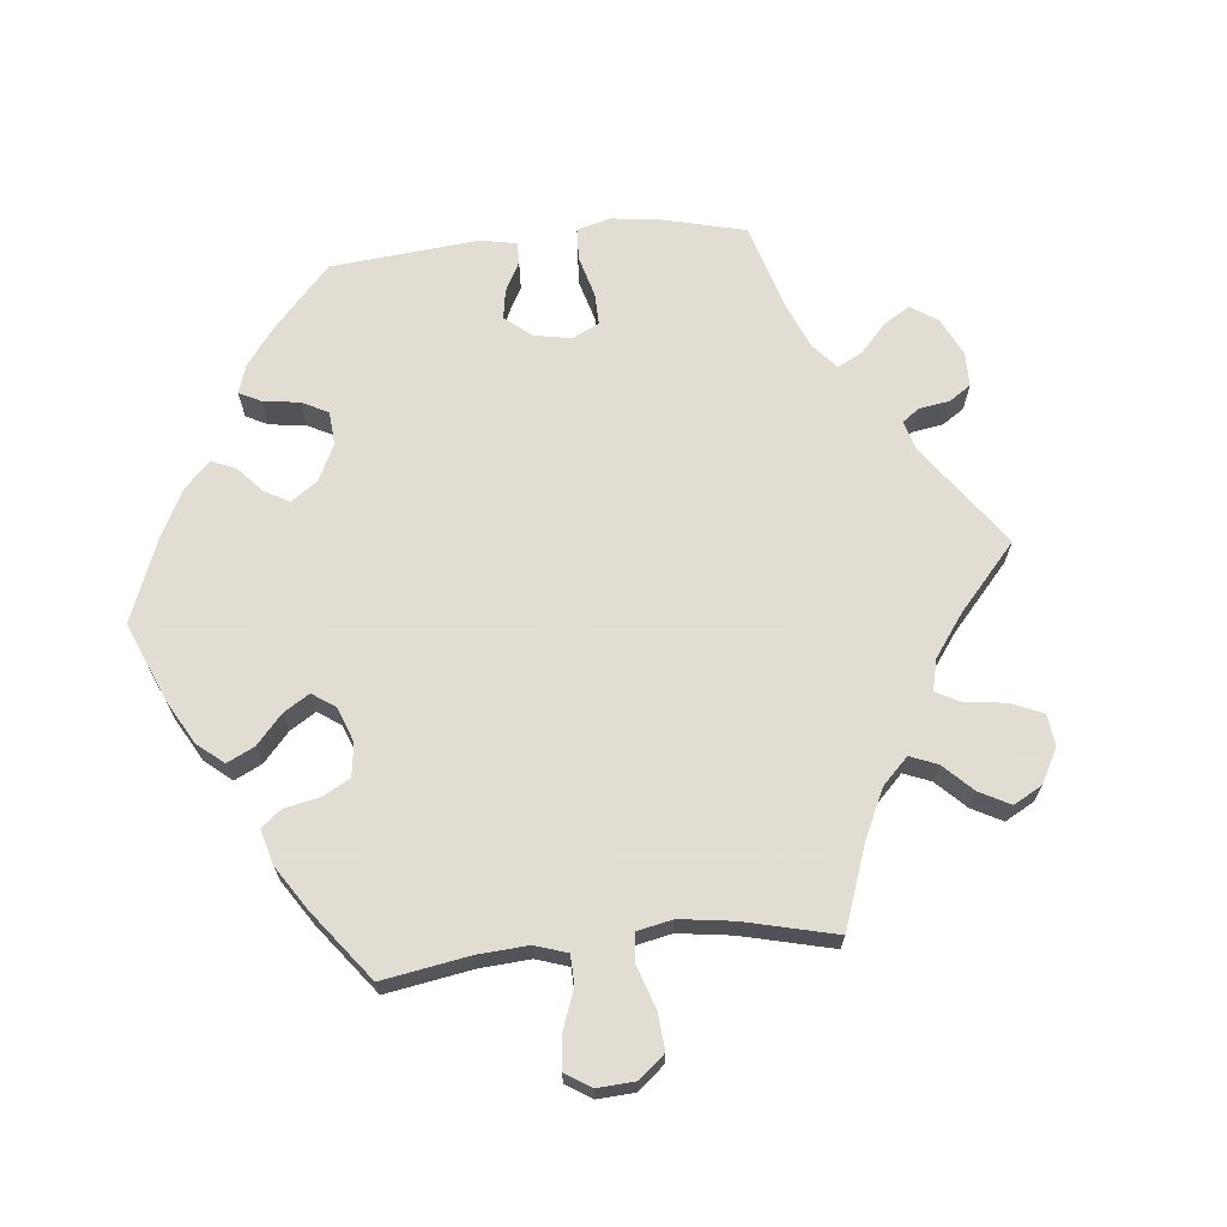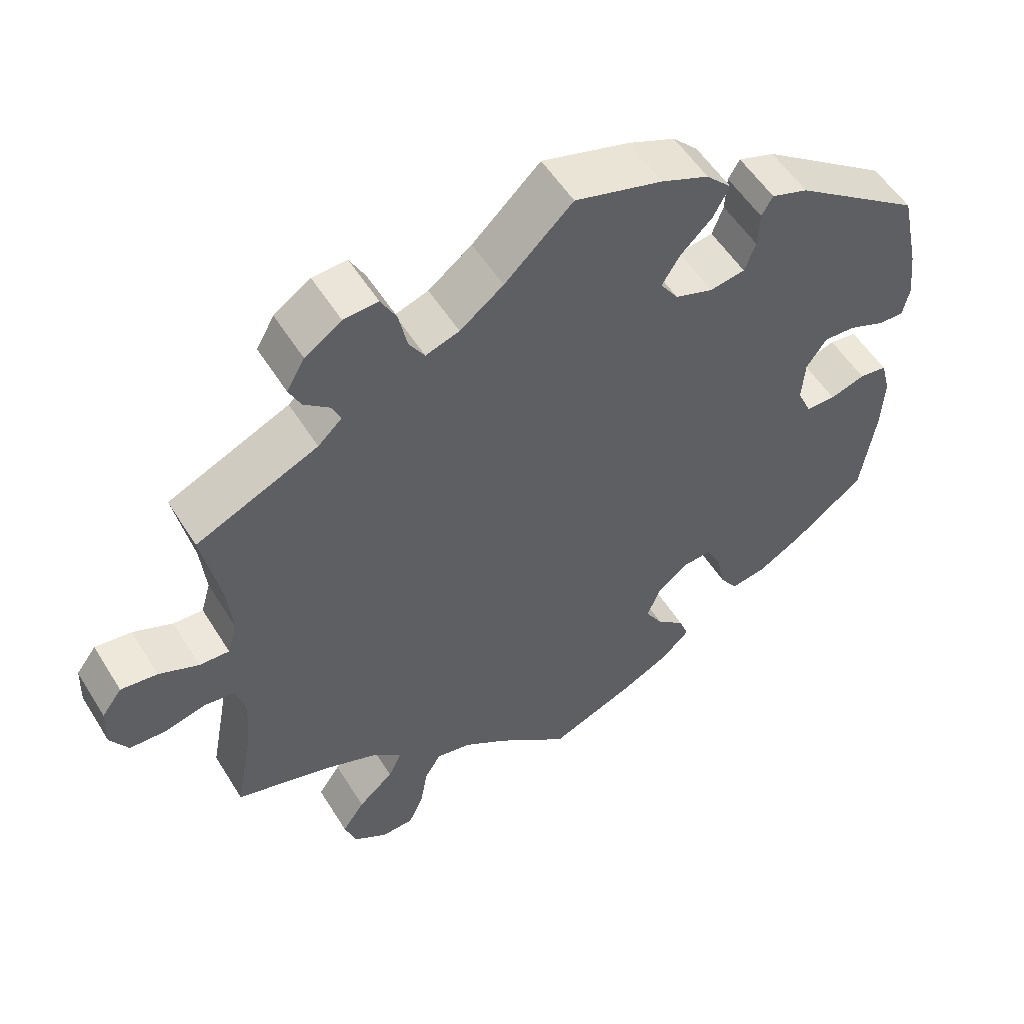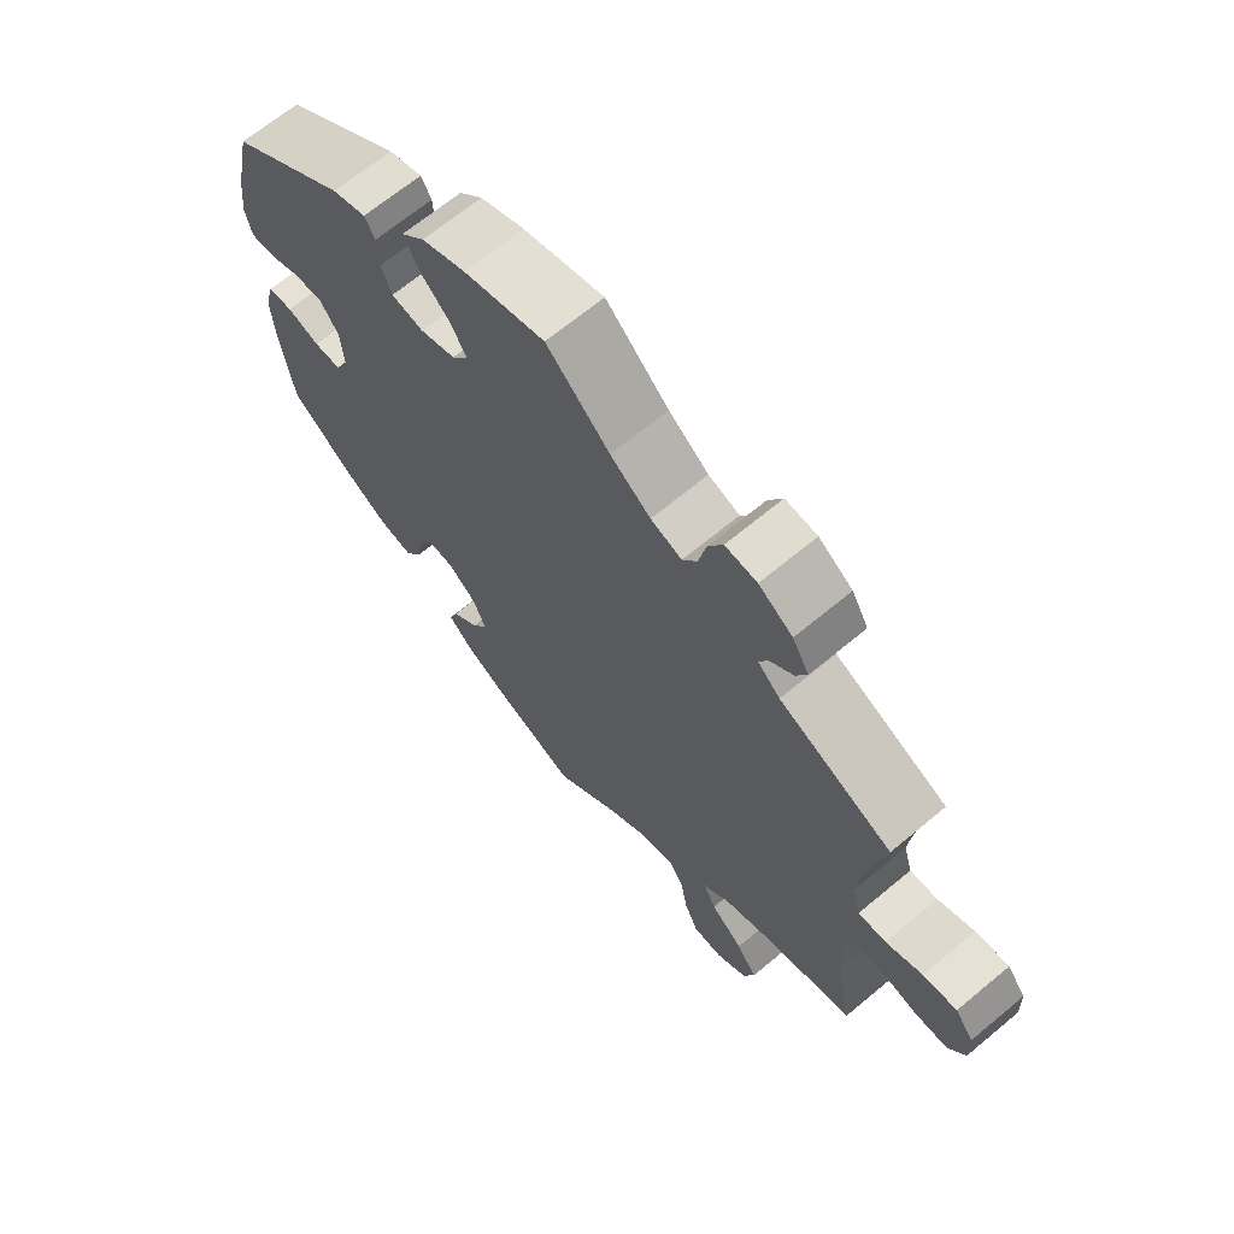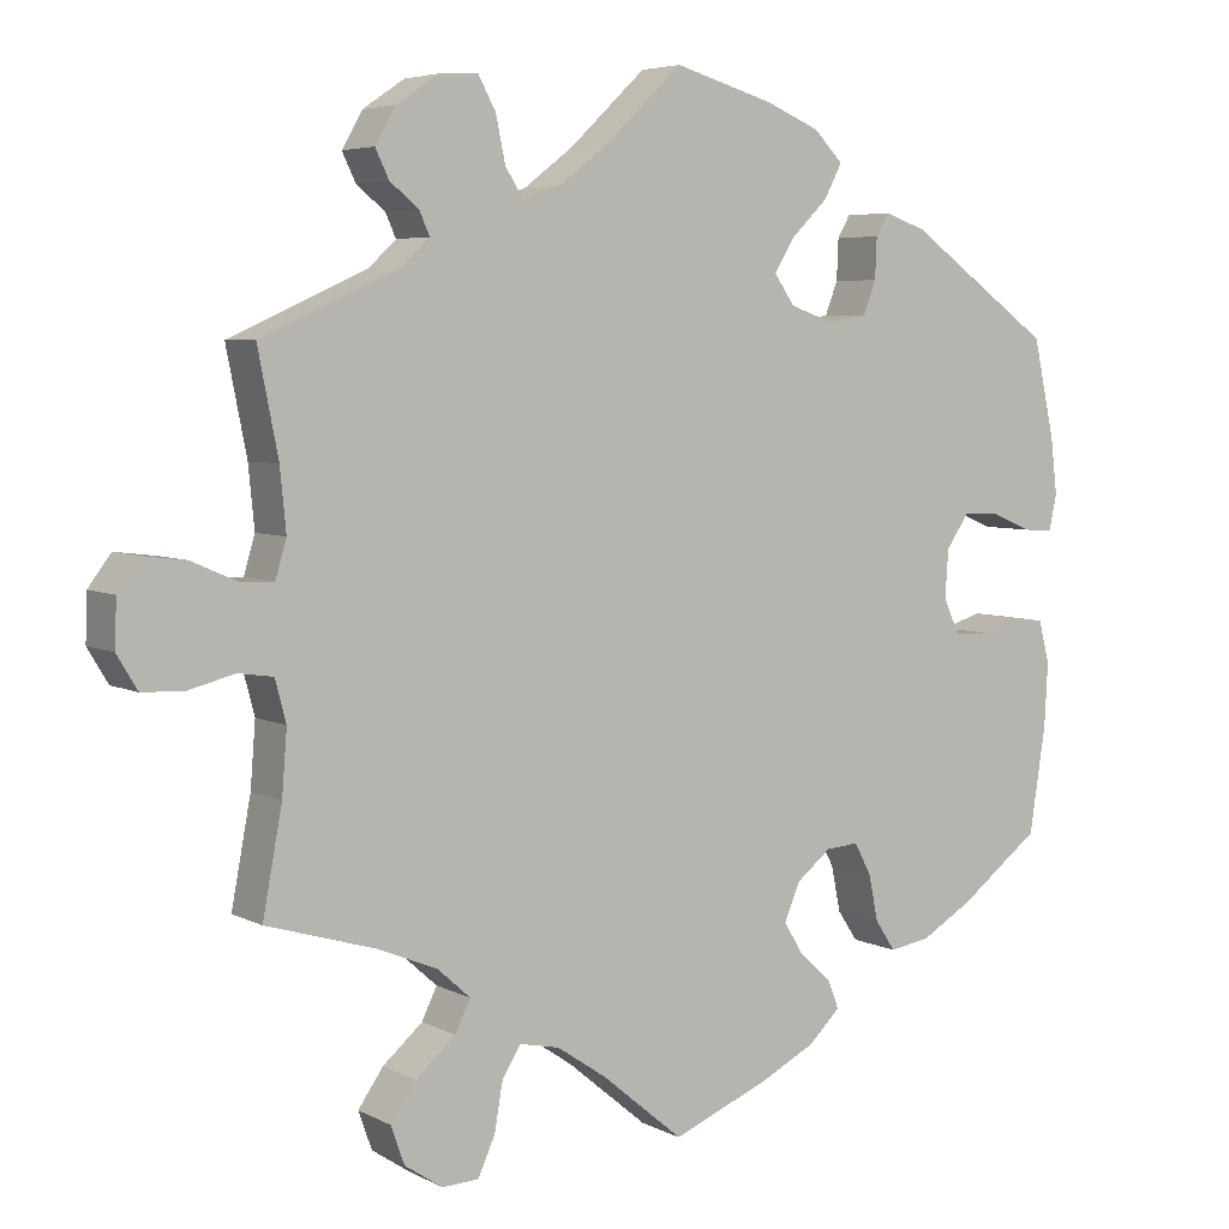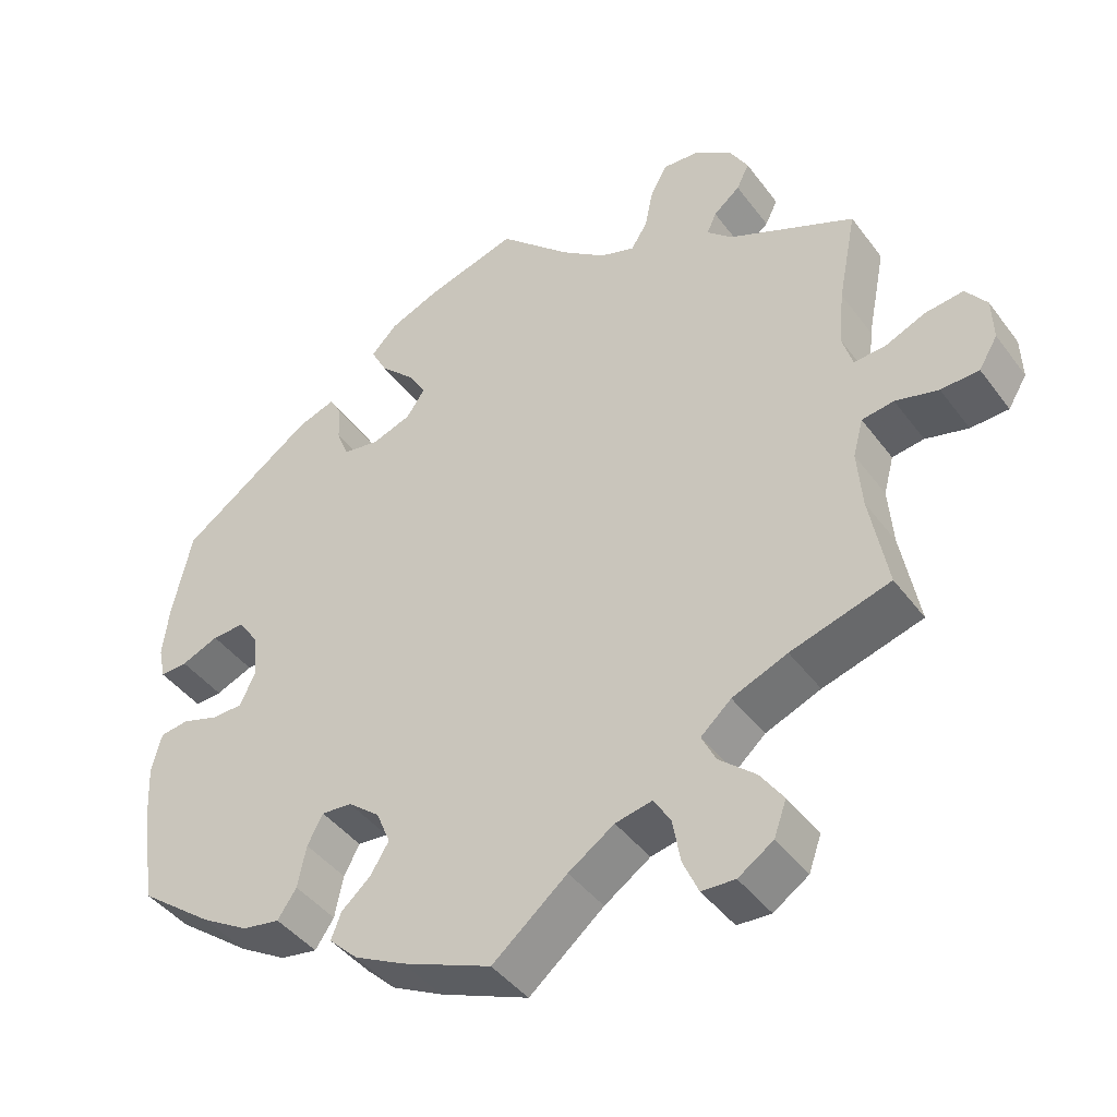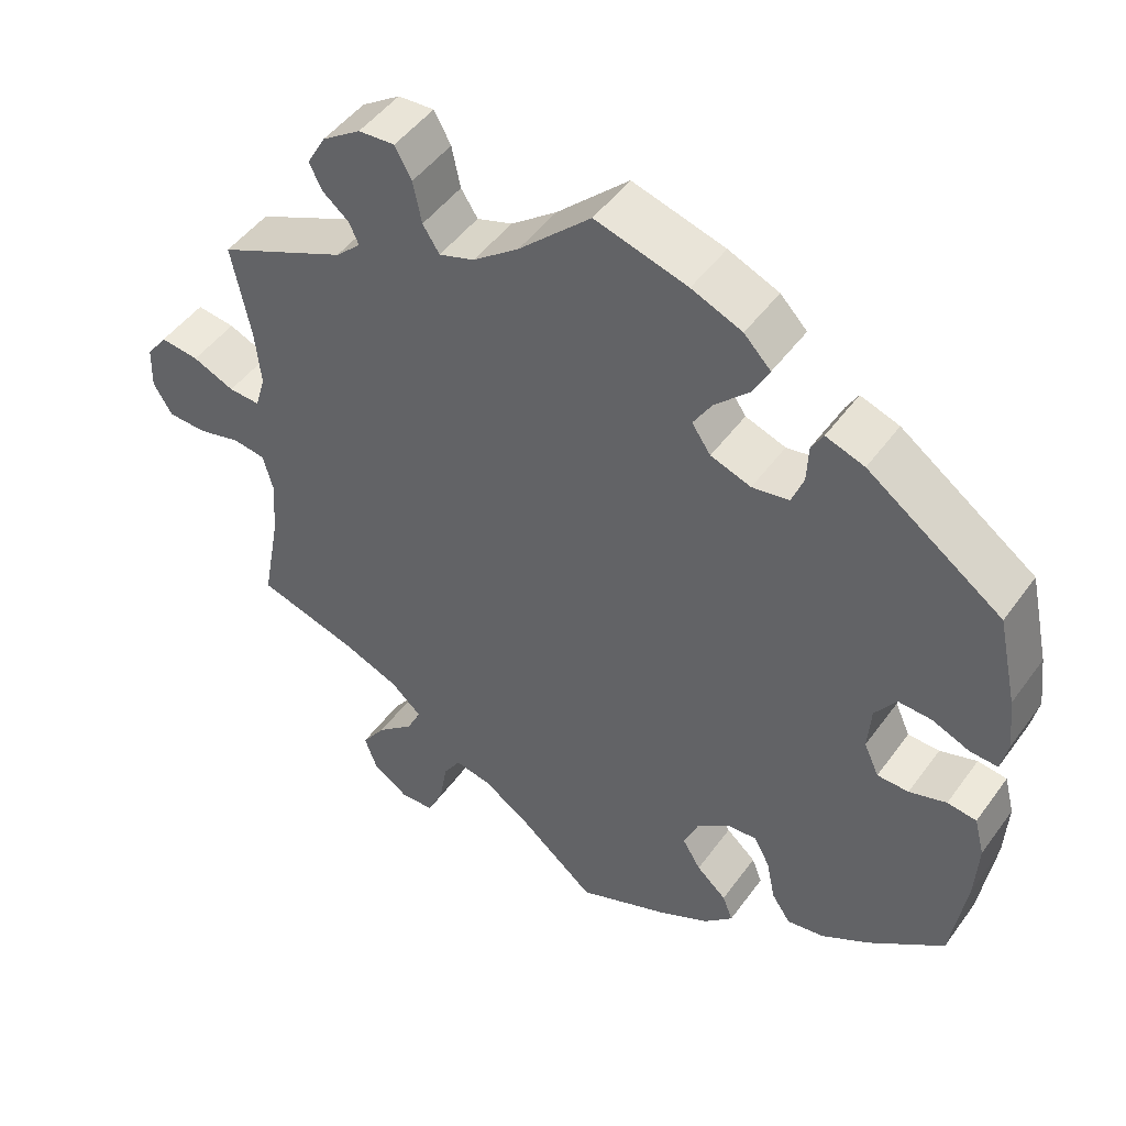
<metadata>
{"format":"obj","ext":"obj","renderer":"f3d","projection":"perspective","resolution":1024,"background":"white","views":[{"elev":68.1,"azim":-155.8,"up":"+Y"},{"elev":54.1,"azim":-31.3,"up":"+Z"},{"elev":67.3,"azim":-129.8,"up":"+Z"},{"elev":5.3,"azim":-33.2,"up":"+Z"},{"elev":-42.9,"azim":-146.3,"up":"+Z"},{"elev":47.9,"azim":34.2,"up":"+Z"}]}
</metadata>
<code>
v -0.337 0.07 0.362
v -0.305 0.07 0.392
v -0.317 0.07 0.419
v -0.351 0.07 0.447
v -0.367 0.07 0.48
v -0.343 0.07 0.522
v -0.294 0.07 0.555
v -0.248 0.07 0.558
v -0.227 0.07 0.519
v -0.216 0.07 0.466
v -0.195 0.07 0.433
v -0.15 0.07 0.448
v -0.092 0.07 0.492
v -0.001 0.07 0.578
v 0.116 0.07 0.544
v 0.18 0.07 0.517
v 0.214 0.07 0.482
v 0.193 0.07 0.442
v 0.15 0.07 0.4
v 0.126 0.07 0.361
v 0.15 0.07 0.326
v 0.201 0.07 0.308
v 0.248 0.07 0.316
v 0.263 0.07 0.355
v 0.265 0.07 0.403
v 0.28 0.07 0.429
v 0.329 0.07 0.412
v 0.5 0.07 0.29
v 0.525 0.07 0.176
v 0.533 0.07 0.109
v 0.524 0.07 0.067
v 0.489 0.07 0.069
v 0.441 0.07 0.089
v 0.399 0.07 0.091
v 0.372 0.07 0.052
v 0.368 0.07 -0.005
v 0.387 0.07 -0.047
v 0.427 0.07 -0.048
v 0.474 0.07 -0.033
v 0.511 0.07 -0.038
v 0.524 0.07 -0.088
v 0.52 0.07 -0.163
v 0.501 0.07 -0.288
v 0.406 0.07 -0.36
v 0.345 0.07 -0.396
v 0.297 0.07 -0.404
v 0.273 0.07 -0.368
v 0.262 0.07 -0.314
v 0.242 0.07 -0.276
v 0.203 0.07 -0.279
v 0.162 0.07 -0.312
v 0.144 0.07 -0.356
v 0.167 0.07 -0.394
v 0.205 0.07 -0.428
v 0.218 0.07 -0.462
v 0.181 0.07 -0.498
v 0.116 0.07 -0.531
v 0.001 0.07 -0.578
v -0.095 0.07 -0.498
v -0.154 0.07 -0.458
v -0.201 0.07 -0.448
v -0.223 0.07 -0.483
v -0.233 0.07 -0.54
v -0.253 0.07 -0.585
v -0.296 0.07 -0.587
v -0.341 0.07 -0.557
v -0.357 0.07 -0.512
v -0.327 0.07 -0.469
v -0.28 0.07 -0.428
v -0.262 0.07 -0.391
v -0.301 0.07 -0.356
v -0.372 0.07 -0.327
v -0.5 0.07 -0.289
v -0.477 0.07 -0.166
v -0.471 0.07 -0.091
v -0.484 0.07 -0.042
v -0.525 0.07 -0.036
v -0.58 0.07 -0.05
v -0.629 0.07 -0.048
v -0.653 0.07 -0.008
v -0.651 0.07 0.047
v -0.624 0.07 0.083
v -0.575 0.07 0.077
v -0.522 0.07 0.054
v -0.482 0.07 0.052
v -0.469 0.07 0.096
v -0.476 0.07 0.168
v -0.5 0.07 0.289
v -0.337 0 0.362
v -0.305 0 0.392
v -0.317 0 0.419
v -0.351 0 0.447
v -0.367 0 0.48
v -0.343 0 0.522
v -0.294 0 0.555
v -0.248 0 0.558
v -0.227 0 0.519
v -0.216 0 0.466
v -0.195 0 0.433
v -0.15 0 0.448
v -0.092 0 0.492
v -0.001 0 0.578
v 0.116 0 0.544
v 0.18 0 0.517
v 0.214 0 0.482
v 0.193 0 0.442
v 0.15 0 0.4
v 0.126 0 0.361
v 0.15 0 0.326
v 0.201 0 0.308
v 0.248 0 0.316
v 0.263 0 0.355
v 0.265 0 0.403
v 0.28 0 0.429
v 0.329 0 0.412
v 0.5 0 0.29
v 0.525 0 0.176
v 0.533 0 0.109
v 0.524 0 0.067
v 0.489 0 0.069
v 0.441 0 0.089
v 0.399 0 0.091
v 0.372 0 0.052
v 0.368 0 -0.005
v 0.387 0 -0.047
v 0.427 0 -0.048
v 0.474 0 -0.033
v 0.511 0 -0.038
v 0.524 0 -0.088
v 0.52 0 -0.163
v 0.501 0 -0.288
v 0.406 0 -0.36
v 0.345 0 -0.396
v 0.297 0 -0.404
v 0.273 0 -0.368
v 0.262 0 -0.314
v 0.242 0 -0.276
v 0.203 0 -0.279
v 0.162 0 -0.312
v 0.144 0 -0.356
v 0.167 0 -0.394
v 0.205 0 -0.428
v 0.218 0 -0.462
v 0.181 0 -0.498
v 0.116 0 -0.531
v 0.001 0 -0.578
v -0.095 0 -0.498
v -0.154 0 -0.458
v -0.201 0 -0.448
v -0.223 0 -0.483
v -0.233 0 -0.54
v -0.253 0 -0.585
v -0.296 0 -0.587
v -0.341 0 -0.557
v -0.357 0 -0.512
v -0.327 0 -0.469
v -0.28 0 -0.428
v -0.262 0 -0.391
v -0.301 0 -0.356
v -0.372 0 -0.327
v -0.5 0 -0.289
v -0.477 0 -0.166
v -0.471 0 -0.091
v -0.484 0 -0.042
v -0.525 0 -0.036
v -0.58 0 -0.05
v -0.629 0 -0.048
v -0.653 0 -0.008
v -0.651 0 0.047
v -0.624 0 0.083
v -0.575 0 0.077
v -0.522 0 0.054
v -0.482 0 0.052
v -0.469 0 0.096
v -0.476 0 0.168
v -0.5 0 0.289
f 87 88 1
f 86 87 1 2
f 85 86 2
f 81 82 83 84
f 81 84 85
f 80 81 85
f 77 78 79 80
f 76 77 80 85
f 75 76 85 2
f 72 73 74
f 71 72 74 75
f 70 71 75 2
f 66 67 68 69
f 66 69 70
f 65 66 70
f 62 63 64 65
f 61 62 65 70
f 60 61 70 2
f 56 57 58 59
f 56 59 60 2
f 53 54 55 56
f 52 53 56
f 45 46 47 48
f 45 48 49
f 44 45 49
f 43 44 49
f 42 43 49
f 41 42 49 50
f 38 39 40 41
f 37 38 41 50
f 30 31 32 33
f 30 33 34
f 29 30 34
f 28 29 34
f 27 28 34 35
f 24 25 26 27
f 23 24 27 35
f 16 17 18 19
f 16 19 20
f 13 14 15 16
f 12 13 16 20
f 11 12 20 21
f 7 8 9 10
f 7 10 11
f 6 7 11
f 3 4 5 6
f 3 6 11
f 52 56 2 3
f 51 52 3 11
f 36 37 50 51
f 22 23 35 36
f 22 36 51
f 11 21 22 51
f 89 176 175
f 90 89 175 174
f 90 174 173
f 172 171 170 169
f 173 172 169
f 173 169 168
f 168 167 166 165
f 173 168 165 164
f 90 173 164 163
f 162 161 160
f 163 162 160 159
f 90 163 159 158
f 157 156 155 154
f 158 157 154
f 158 154 153
f 153 152 151 150
f 158 153 150 149
f 90 158 149 148
f 147 146 145 144
f 90 148 147 144
f 144 143 142 141
f 144 141 140
f 136 135 134 133
f 137 136 133
f 137 133 132
f 137 132 131
f 137 131 130
f 138 137 130 129
f 129 128 127 126
f 138 129 126 125
f 121 120 119 118
f 122 121 118
f 122 118 117
f 122 117 116
f 123 122 116 115
f 115 114 113 112
f 123 115 112 111
f 107 106 105 104
f 108 107 104
f 104 103 102 101
f 108 104 101 100
f 109 108 100 99
f 98 97 96 95
f 99 98 95
f 99 95 94
f 94 93 92 91
f 99 94 91
f 91 90 144 140
f 99 91 140 139
f 139 138 125 124
f 124 123 111 110
f 139 124 110
f 139 110 109 99
f 1 89 90 2
f 2 90 91 3
f 3 91 92 4
f 4 92 93 5
f 5 93 94 6
f 6 94 95 7
f 7 95 96 8
f 8 96 97 9
f 9 97 98 10
f 10 98 99 11
f 11 99 100 12
f 12 100 101 13
f 13 101 102 14
f 14 102 103 15
f 15 103 104 16
f 16 104 105 17
f 17 105 106 18
f 18 106 107 19
f 19 107 108 20
f 20 108 109 21
f 21 109 110 22
f 22 110 111 23
f 23 111 112 24
f 24 112 113 25
f 25 113 114 26
f 26 114 115 27
f 27 115 116 28
f 28 116 117 29
f 29 117 118 30
f 30 118 119 31
f 31 119 120 32
f 32 120 121 33
f 33 121 122 34
f 34 122 123 35
f 35 123 124 36
f 36 124 125 37
f 37 125 126 38
f 38 126 127 39
f 39 127 128 40
f 40 128 129 41
f 41 129 130 42
f 42 130 131 43
f 43 131 132 44
f 44 132 133 45
f 45 133 134 46
f 46 134 135 47
f 47 135 136 48
f 48 136 137 49
f 49 137 138 50
f 50 138 139 51
f 51 139 140 52
f 52 140 141 53
f 53 141 142 54
f 54 142 143 55
f 55 143 144 56
f 56 144 145 57
f 57 145 146 58
f 58 146 147 59
f 59 147 148 60
f 60 148 149 61
f 61 149 150 62
f 62 150 151 63
f 63 151 152 64
f 64 152 153 65
f 65 153 154 66
f 66 154 155 67
f 67 155 156 68
f 68 156 157 69
f 69 157 158 70
f 70 158 159 71
f 71 159 160 72
f 72 160 161 73
f 73 161 162 74
f 74 162 163 75
f 75 163 164 76
f 76 164 165 77
f 77 165 166 78
f 78 166 167 79
f 79 167 168 80
f 80 168 169 81
f 81 169 170 82
f 82 170 171 83
f 83 171 172 84
f 84 172 173 85
f 85 173 174 86
f 86 174 175 87
f 87 175 176 88
f 88 176 89 1

</code>
